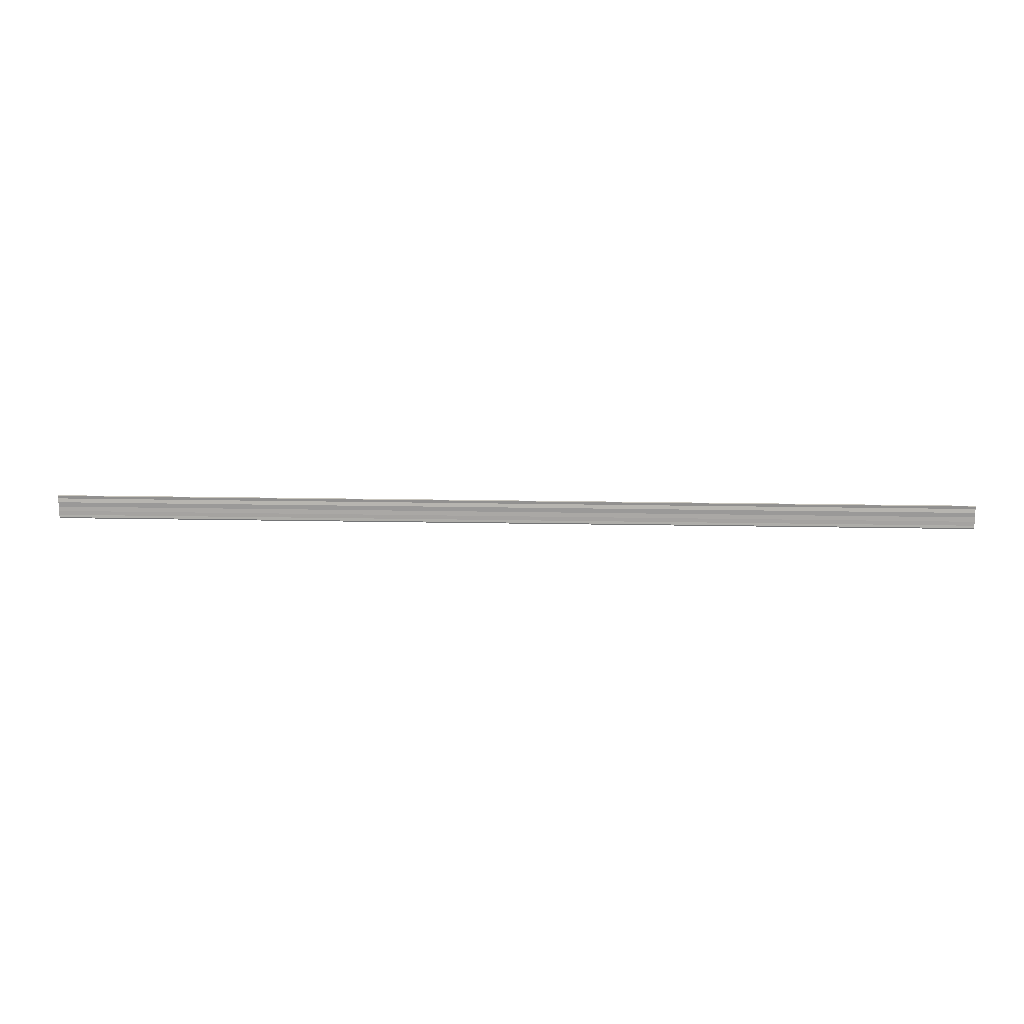
<metadata>
{"format":"obj","ext":"obj","renderer":"f3d","projection":"perspective","resolution":1024,"background":"white","views":[{"elev":15.8,"azim":-177.5,"up":"+Z"}]}
</metadata>
<code>
o 24262
v 2229 1861 7.933
v 2229 1861 7.934
v 2228 1861 7.933
v 2229 1861 7.934
v 2228 1861 7.934
v 2228 1861 7.934
v 2229 1861 7.934
v 2229 1861 7.935
v 2229 1861 7.935
v 2228 1861 7.935
v 2228 1861 7.936
v 2229 1861 7.936
v 2229 1861 7.937
v 2229 1861 7.937
v 2228 1861 7.937
v 2228 1861 7.938
v 2229 1861 7.938
v 2229 1861 7.938
v 2229 1861 7.939
v 2228 1861 7.939
v 2229 1861 7.938
v 2228 1861 7.938
v 2229 1861 7.934
v 2229 1861 7.934
v 2228 1861 7.934
v 2229 1861 7.933
v 2229 1861 7.933
v 2228 1861 7.933
v 2229 1861 7.934
v 2228 1861 7.934
v 2228 1861 7.935
v 2229 1861 7.935
v 2229 1861 7.936
v 2229 1861 7.936
v 2228 1861 7.936
v 2228 1861 7.937
v 2229 1861 7.937
v 2229 1861 7.938
v 2229 1861 7.938
v 2228 1861 7.938
v 2228 1861 7.938
v 2229 1861 7.938
v 2229 1861 7.939
v 2229 1861 7.939
v 2228 1861 7.939
f 1 2 3
f 3 4 5
f 6 4 5
f 7 2 6
f 7 8 6
f 6 9 10
f 11 9 10
f 12 8 11
f 12 13 11
f 11 14 15
f 16 14 15
f 17 13 16
f 17 18 16
f 19 18 20
f 16 21 22
f 20 21 22
f 23 24 25
f 23 26 25
f 25 27 28
f 25 29 30
f 31 29 30
f 32 24 31
f 32 33 31
f 31 34 35
f 36 34 35
f 37 33 36
f 37 38 36
f 36 39 40
f 41 39 40
f 42 38 41
f 42 43 41
f 41 44 45

</code>
